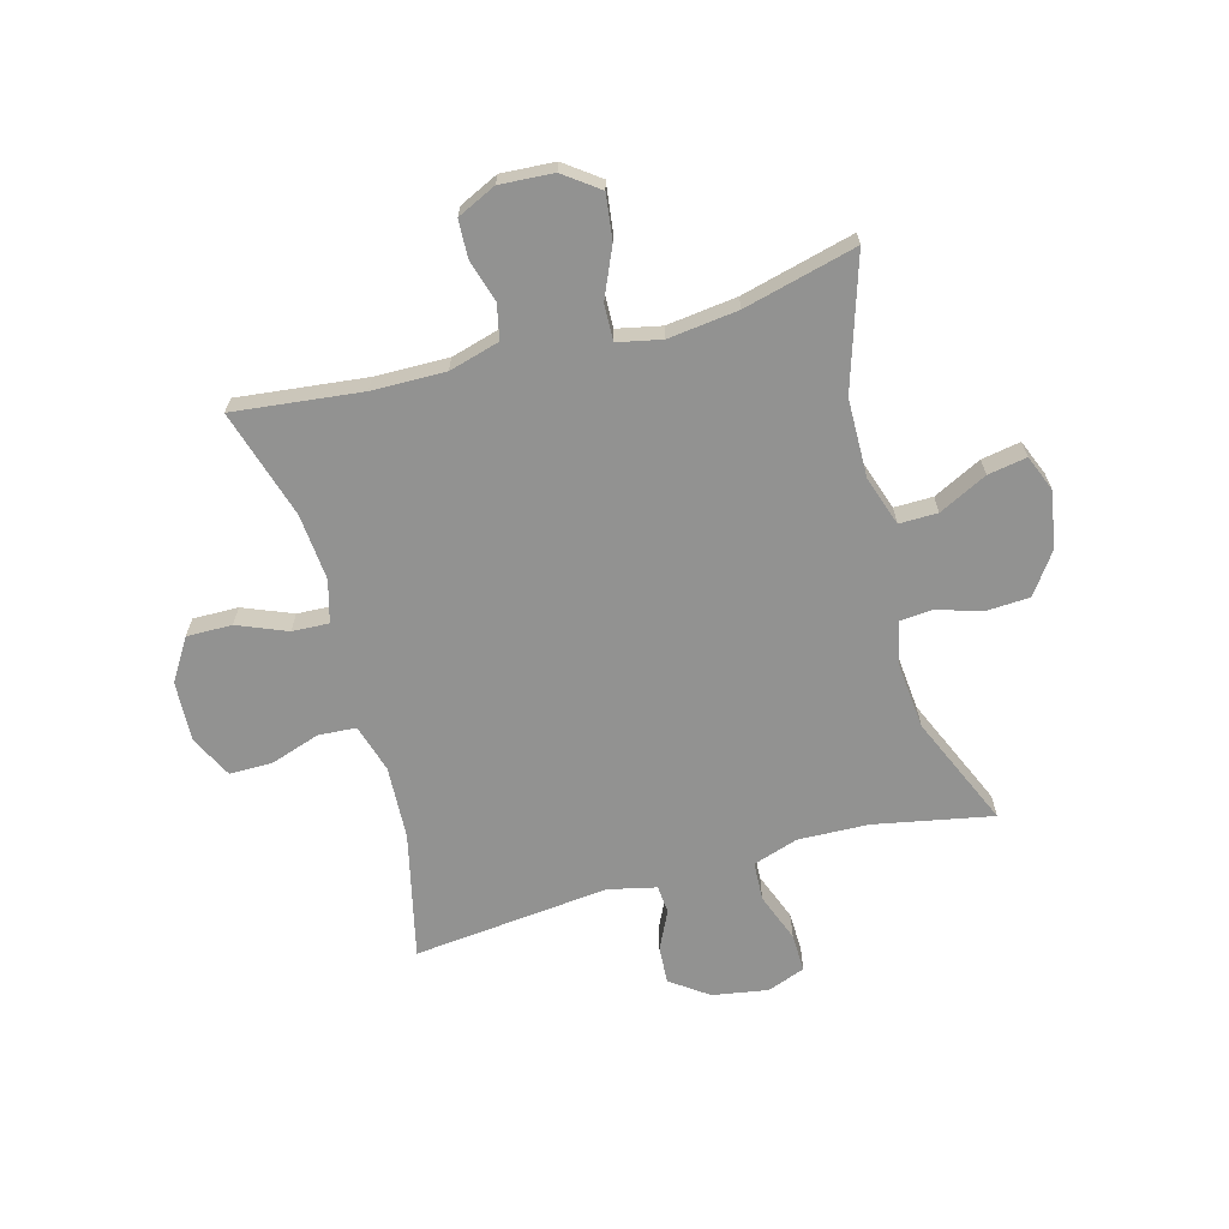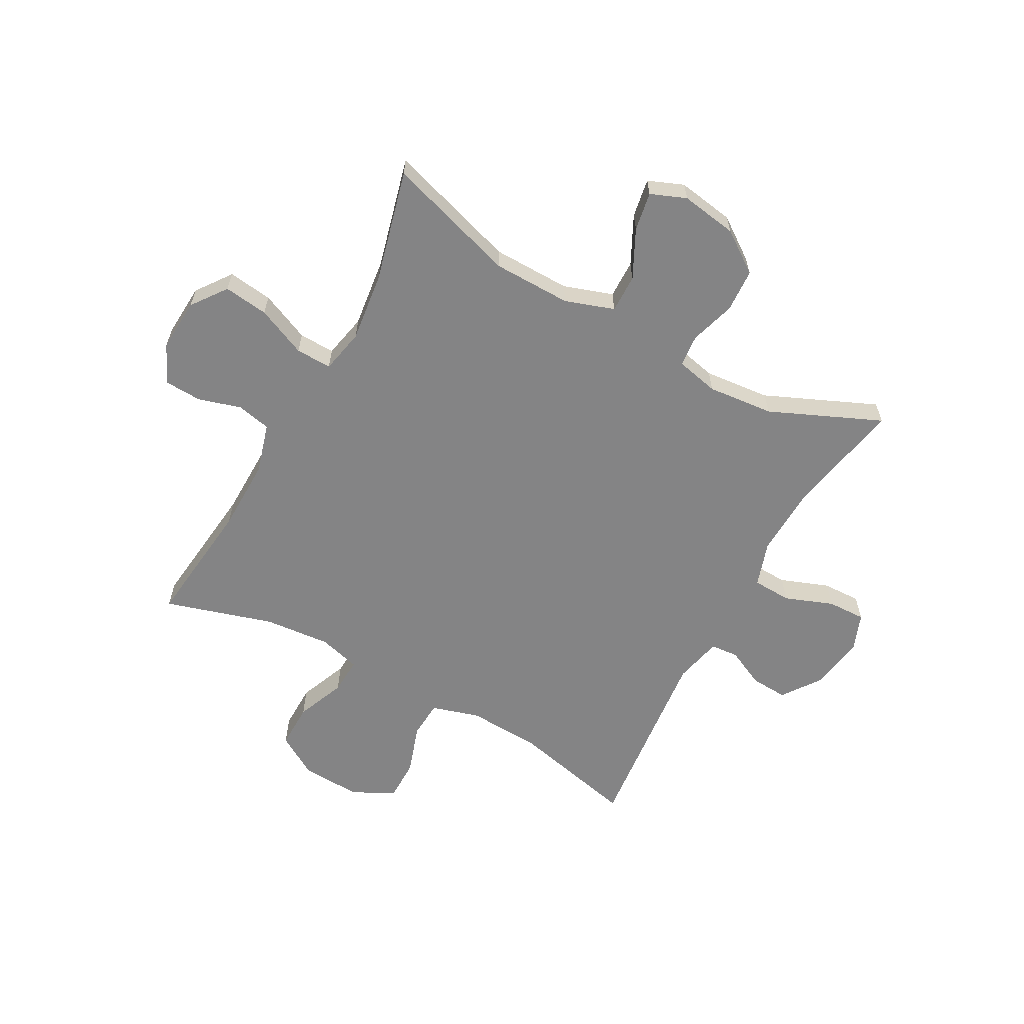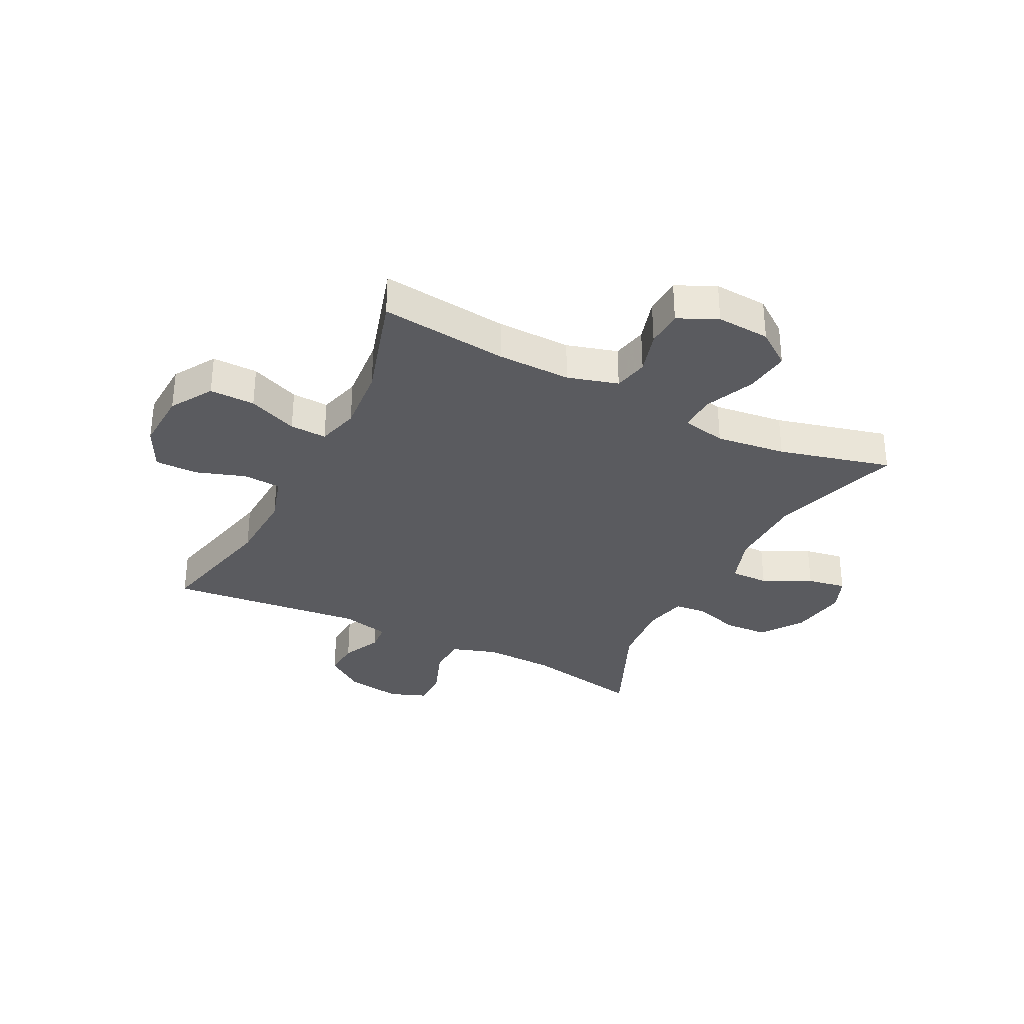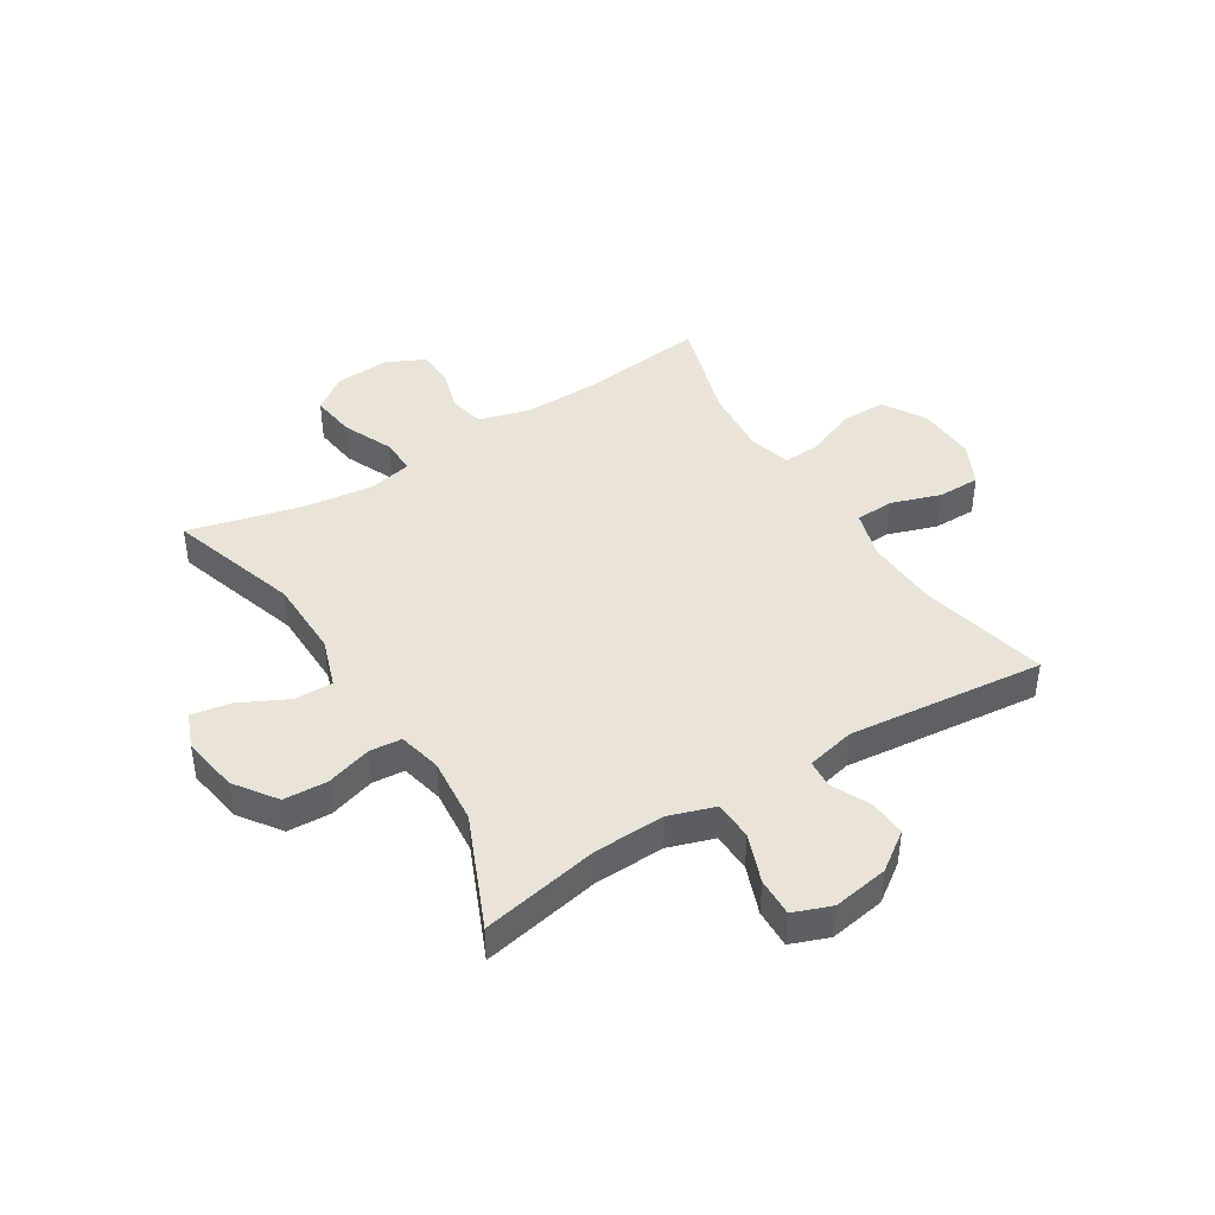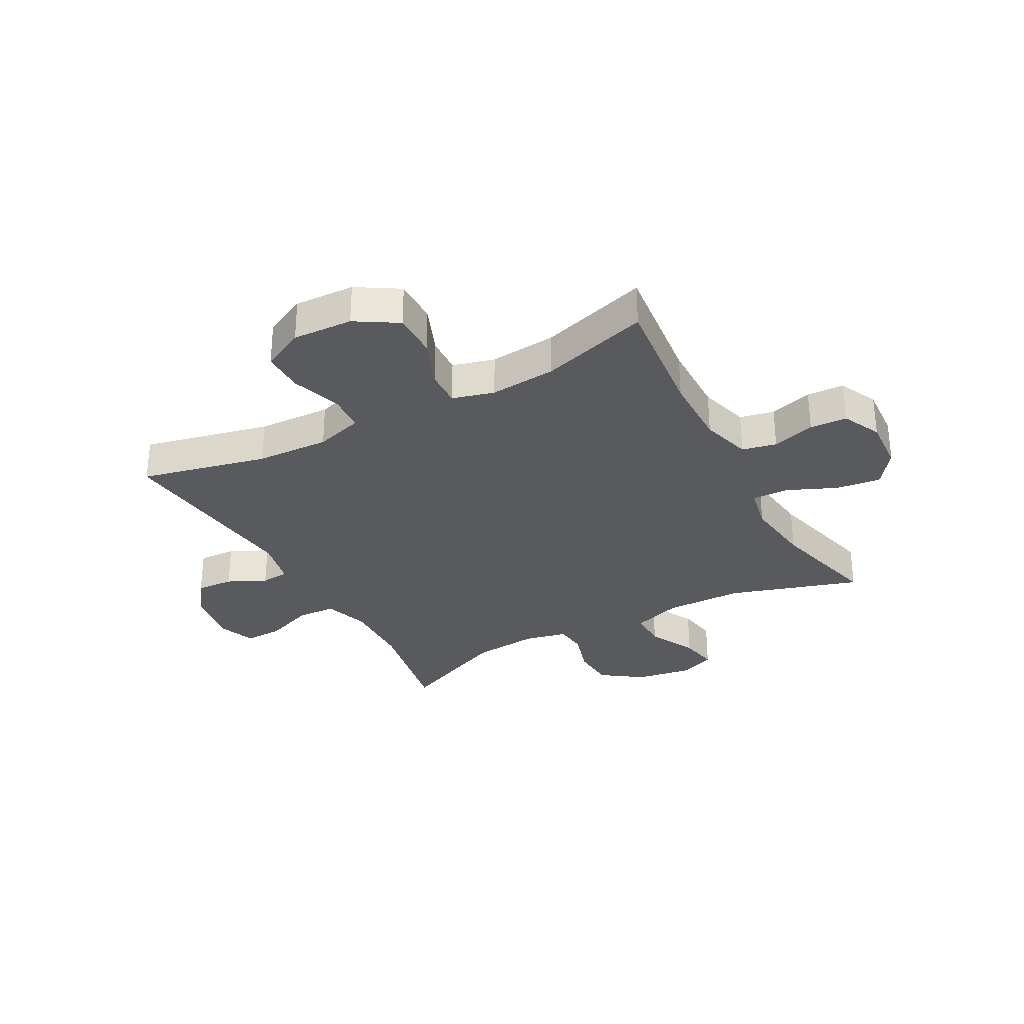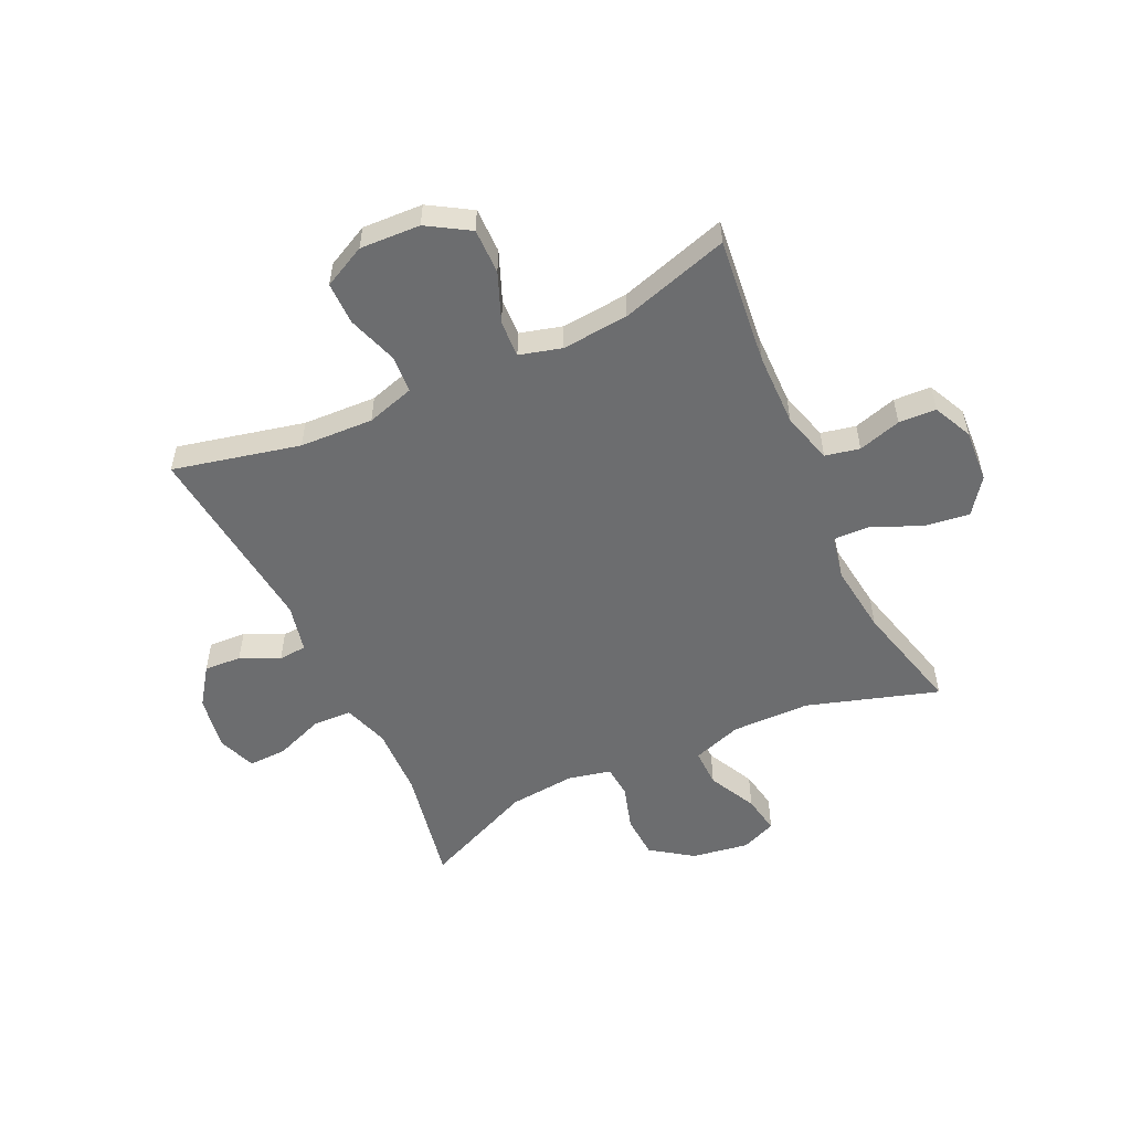
<metadata>
{"format":"obj","ext":"obj","renderer":"f3d","projection":"perspective","resolution":1024,"background":"white","views":[{"elev":-66.2,"azim":105.3,"up":"+Y"},{"elev":-61.5,"azim":151.3,"up":"+Y"},{"elev":-32.8,"azim":63.2,"up":"+Y"},{"elev":42.9,"azim":-122.0,"up":"+Y"},{"elev":-31.0,"azim":28.6,"up":"+Y"},{"elev":-53.9,"azim":25.2,"up":"+Y"}]}
</metadata>
<code>
v 0.5 0.07 -0.5
v 0.272 0.07 -0.428
v 0.135 0.07 -0.426
v 0.049 0.07 -0.455
v 0.05 0.07 -0.522
v 0.092 0.07 -0.606
v 0.104 0.07 -0.674
v 0.042 0.07 -0.699
v -0.057 0.07 -0.683
v -0.129 0.07 -0.632
v -0.133 0.07 -0.556
v -0.109 0.07 -0.477
v -0.114 0.07 -0.421
v -0.189 0.07 -0.404
v -0.305 0.07 -0.415
v -0.5 0.07 -0.5
v -0.46 0.07 -0.294
v -0.456 0.07 -0.171
v -0.482 0.07 -0.092
v -0.55 0.07 -0.089
v -0.635 0.07 -0.121
v -0.702 0.07 -0.123
v -0.727 0.07 -0.057
v -0.711 0.07 0.04
v -0.664 0.07 0.106
v -0.599 0.07 0.102
v -0.532 0.07 0.07
v -0.483 0.07 0.074
v -0.464 0.07 0.158
v -0.5 0.07 0.5
v -0.279 0.07 0.449
v -0.151 0.07 0.443
v -0.067 0.07 0.468
v -0.063 0.07 0.534
v -0.092 0.07 0.621
v -0.092 0.07 0.695
v -0.018 0.07 0.732
v 0.087 0.07 0.727
v 0.16 0.07 0.682
v 0.159 0.07 0.603
v 0.124 0.07 0.517
v 0.121 0.07 0.453
v 0.194 0.07 0.433
v 0.31 0.07 0.443
v 0.5 0.07 0.5
v 0.475 0.07 0.277
v 0.473 0.07 0.149
v 0.498 0.07 0.061
v 0.558 0.07 0.048
v 0.633 0.07 0.07
v 0.698 0.07 0.067
v 0.73 0.07 -0.001
v 0.724 0.07 -0.094
v 0.679 0.07 -0.155
v 0.601 0.07 -0.145
v 0.514 0.07 -0.107
v 0.451 0.07 -0.105
v 0.435 0.07 -0.182
v 0.45 0.07 -0.304
v 0.5 0 -0.5
v 0.272 0 -0.428
v 0.135 0 -0.426
v 0.049 0 -0.455
v 0.05 0 -0.522
v 0.092 0 -0.606
v 0.104 0 -0.674
v 0.042 0 -0.699
v -0.057 0 -0.683
v -0.129 0 -0.632
v -0.133 0 -0.556
v -0.109 0 -0.477
v -0.114 0 -0.421
v -0.189 0 -0.404
v -0.305 0 -0.415
v -0.5 0 -0.5
v -0.46 0 -0.294
v -0.456 0 -0.171
v -0.482 0 -0.092
v -0.55 0 -0.089
v -0.635 0 -0.121
v -0.702 0 -0.123
v -0.727 0 -0.057
v -0.711 0 0.04
v -0.664 0 0.106
v -0.599 0 0.102
v -0.532 0 0.07
v -0.483 0 0.074
v -0.464 0 0.158
v -0.5 0 0.5
v -0.279 0 0.449
v -0.151 0 0.443
v -0.067 0 0.468
v -0.063 0 0.534
v -0.092 0 0.621
v -0.092 0 0.695
v -0.018 0 0.732
v 0.087 0 0.727
v 0.16 0 0.682
v 0.159 0 0.603
v 0.124 0 0.517
v 0.121 0 0.453
v 0.194 0 0.433
v 0.31 0 0.443
v 0.5 0 0.5
v 0.475 0 0.277
v 0.473 0 0.149
v 0.498 0 0.061
v 0.558 0 0.048
v 0.633 0 0.07
v 0.698 0 0.067
v 0.73 0 -0.001
v 0.724 0 -0.094
v 0.679 0 -0.155
v 0.601 0 -0.145
v 0.514 0 -0.107
v 0.451 0 -0.105
v 0.435 0 -0.182
v 0.45 0 -0.304
f 53 54 55 56
f 53 56 57
f 52 53 57
f 49 50 51 52
f 48 49 52 57
f 47 48 57
f 46 47 57 58
f 44 45 46
f 43 44 46 58
f 38 39 40 41
f 38 41 42
f 37 38 42
f 34 35 36 37
f 33 34 37 42
f 32 33 42 43
f 29 30 31
f 28 29 31 32
f 24 25 26 27
f 24 27 28
f 23 24 28
f 20 21 22 23
f 19 20 23 28
f 18 19 28 32
f 15 16 17
f 14 15 17 18
f 13 14 18 32
f 9 10 11 12
f 5 6 7 8
f 4 5 8 9
f 59 1 2
f 59 2 3
f 58 59 3 4
f 43 58 4
f 12 13 32 43
f 4 9 12 43
f 115 114 113 112
f 116 115 112
f 116 112 111
f 111 110 109 108
f 116 111 108 107
f 116 107 106
f 117 116 106 105
f 105 104 103
f 117 105 103 102
f 100 99 98 97
f 101 100 97
f 101 97 96
f 96 95 94 93
f 101 96 93 92
f 102 101 92 91
f 90 89 88
f 91 90 88 87
f 86 85 84 83
f 87 86 83
f 87 83 82
f 82 81 80 79
f 87 82 79 78
f 91 87 78 77
f 76 75 74
f 77 76 74 73
f 91 77 73 72
f 71 70 69 68
f 67 66 65 64
f 68 67 64 63
f 61 60 118
f 62 61 118
f 63 62 118 117
f 63 117 102
f 102 91 72 71
f 102 71 68 63
f 1 60 61 2
f 2 61 62 3
f 3 62 63 4
f 4 63 64 5
f 5 64 65 6
f 6 65 66 7
f 7 66 67 8
f 8 67 68 9
f 9 68 69 10
f 10 69 70 11
f 11 70 71 12
f 12 71 72 13
f 13 72 73 14
f 14 73 74 15
f 15 74 75 16
f 16 75 76 17
f 17 76 77 18
f 18 77 78 19
f 19 78 79 20
f 20 79 80 21
f 21 80 81 22
f 22 81 82 23
f 23 82 83 24
f 24 83 84 25
f 25 84 85 26
f 26 85 86 27
f 27 86 87 28
f 28 87 88 29
f 29 88 89 30
f 30 89 90 31
f 31 90 91 32
f 32 91 92 33
f 33 92 93 34
f 34 93 94 35
f 35 94 95 36
f 36 95 96 37
f 37 96 97 38
f 38 97 98 39
f 39 98 99 40
f 40 99 100 41
f 41 100 101 42
f 42 101 102 43
f 43 102 103 44
f 44 103 104 45
f 45 104 105 46
f 46 105 106 47
f 47 106 107 48
f 48 107 108 49
f 49 108 109 50
f 50 109 110 51
f 51 110 111 52
f 52 111 112 53
f 53 112 113 54
f 54 113 114 55
f 55 114 115 56
f 56 115 116 57
f 57 116 117 58
f 58 117 118 59
f 59 118 60 1

</code>
